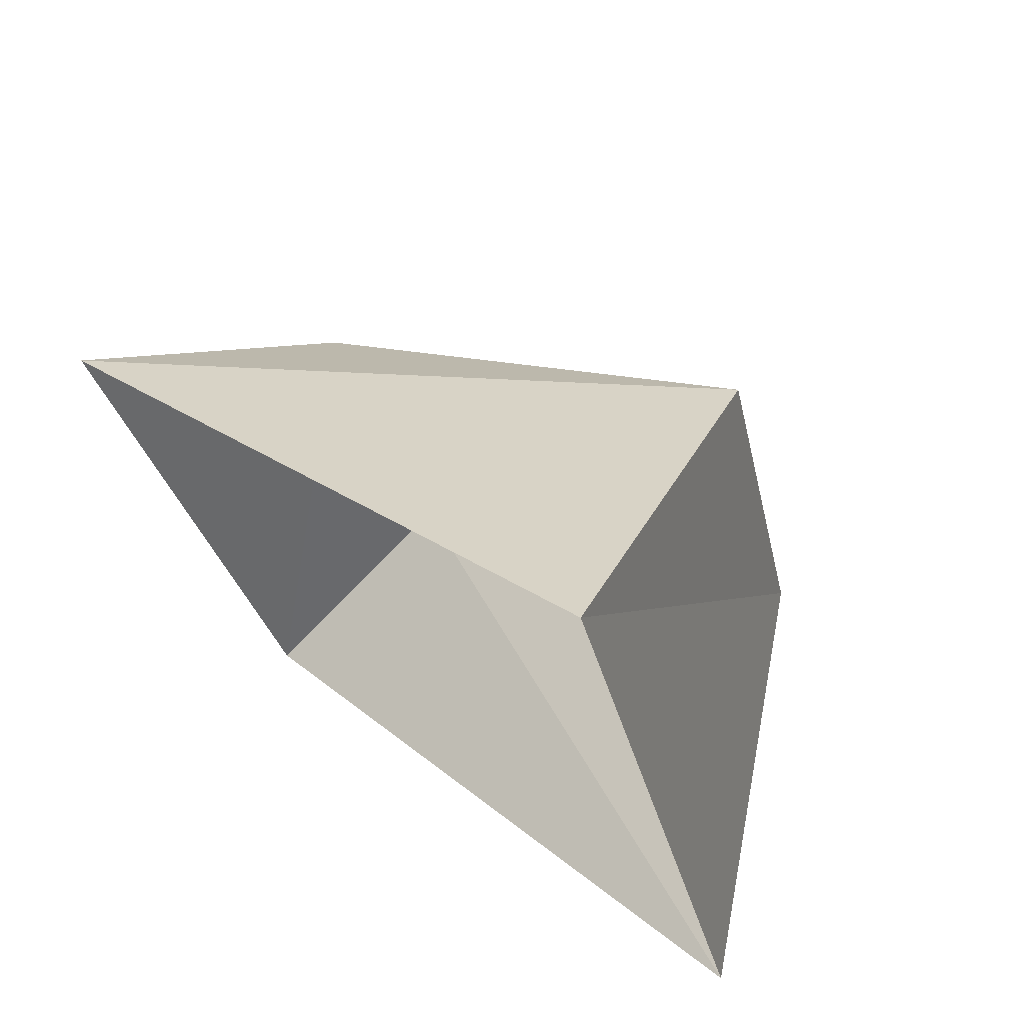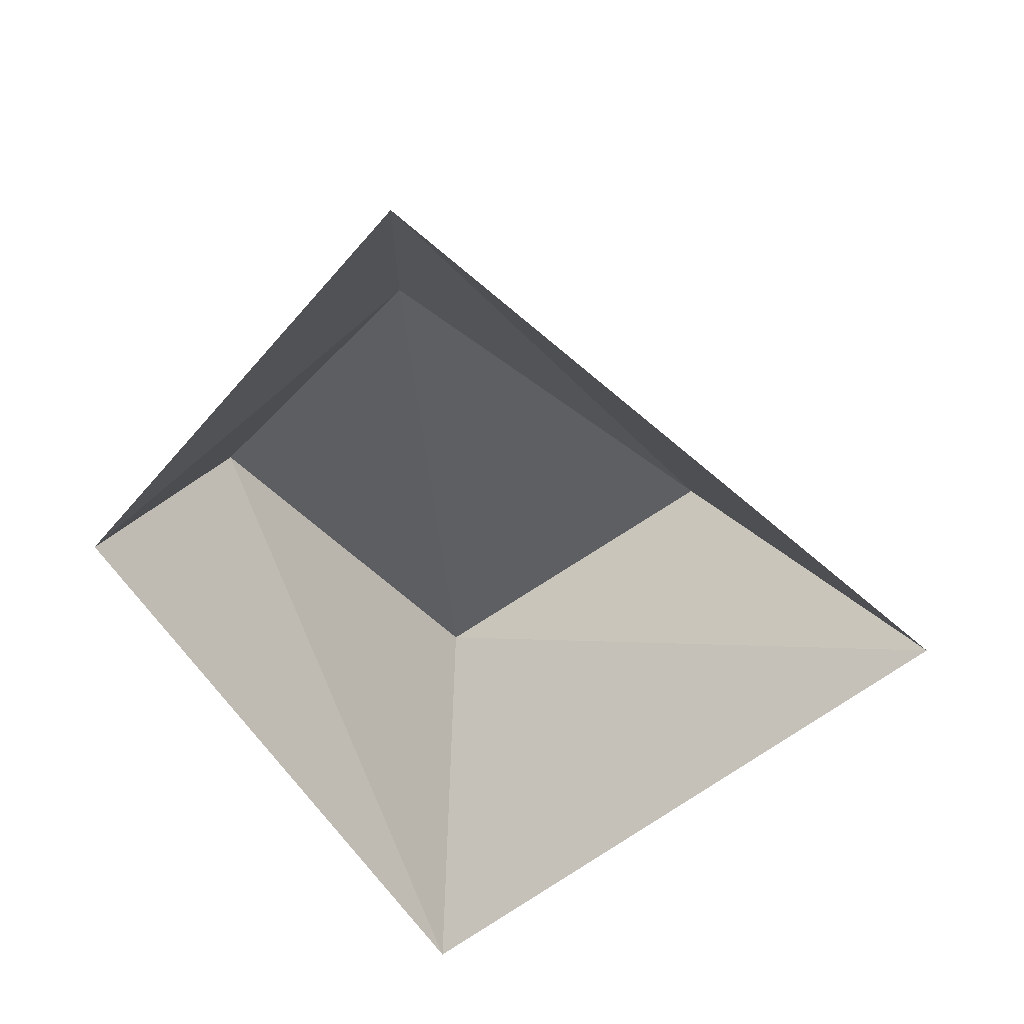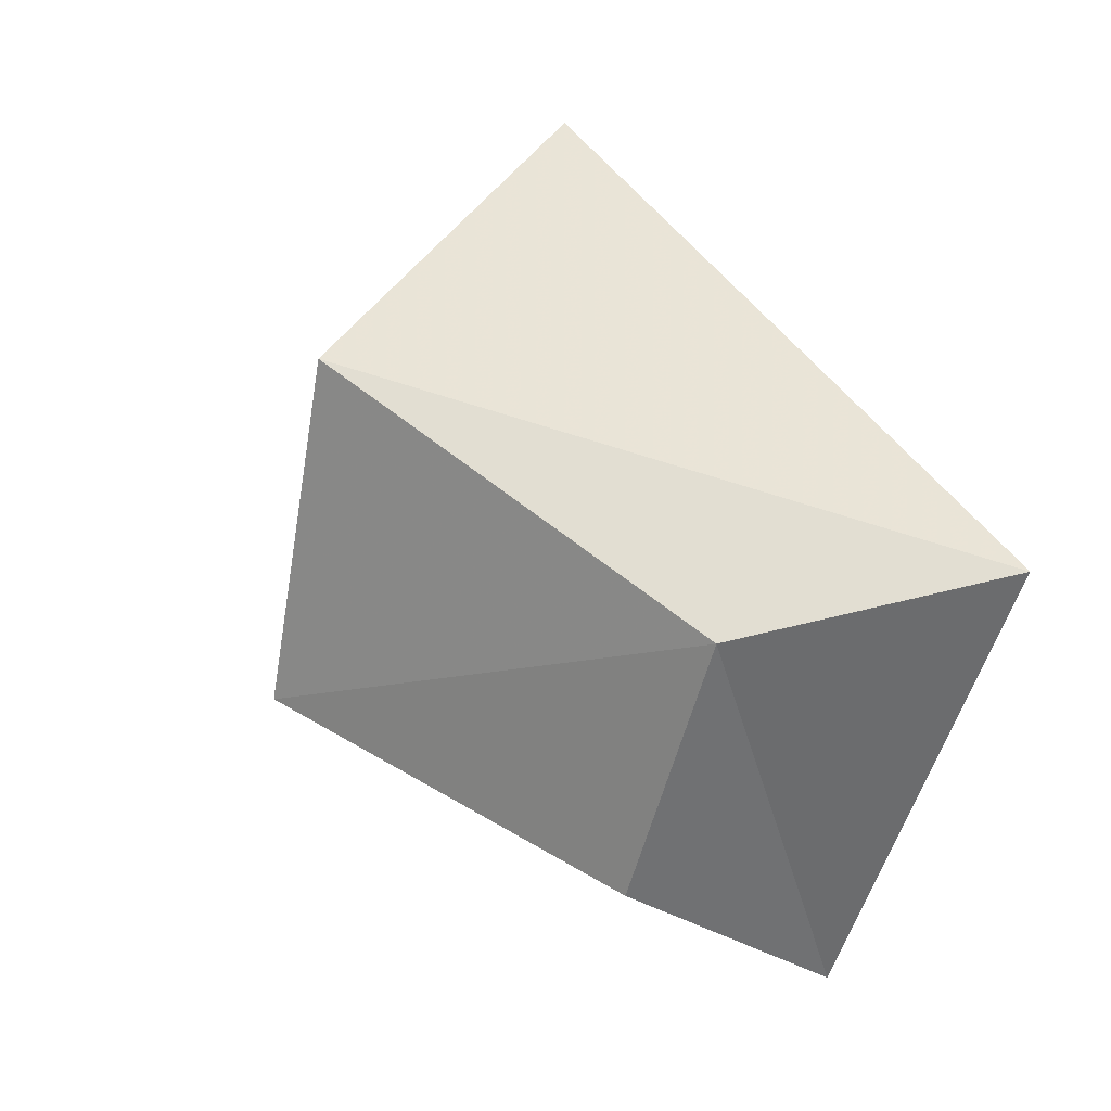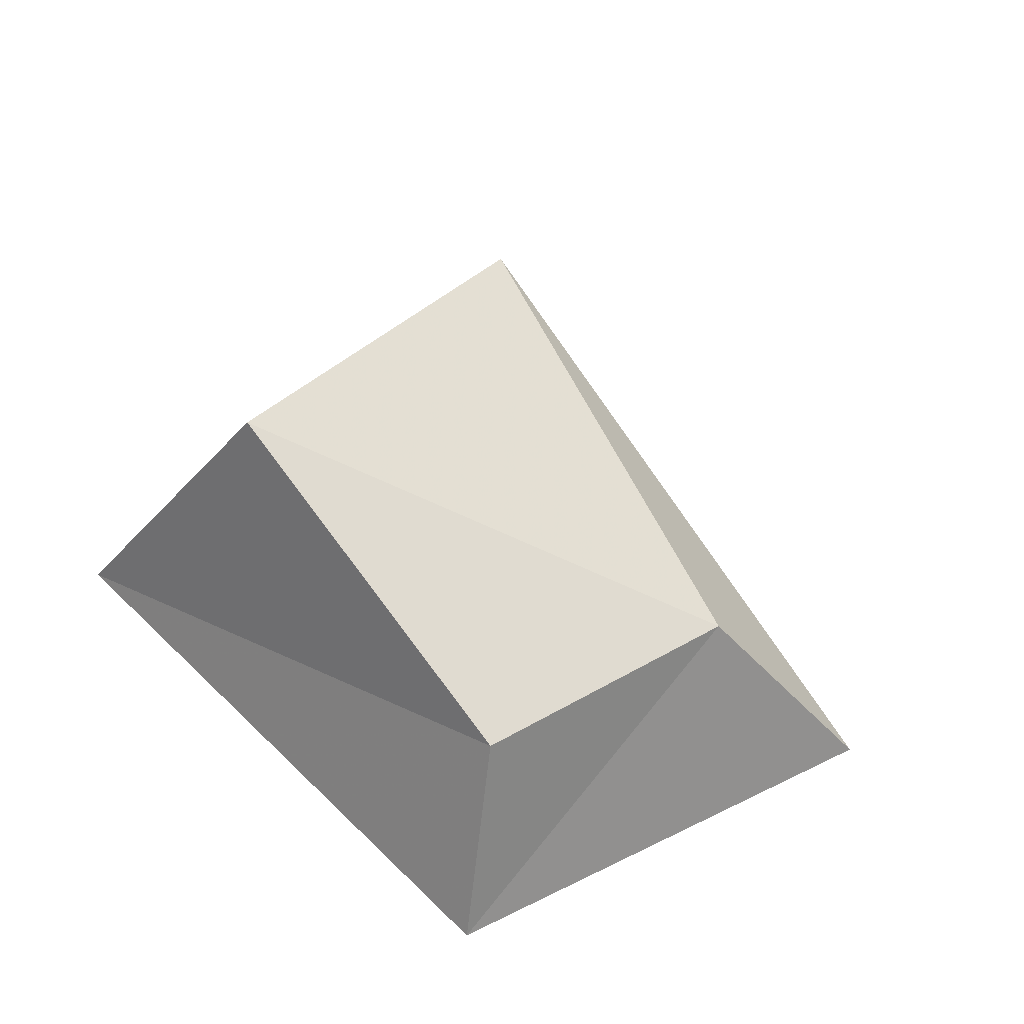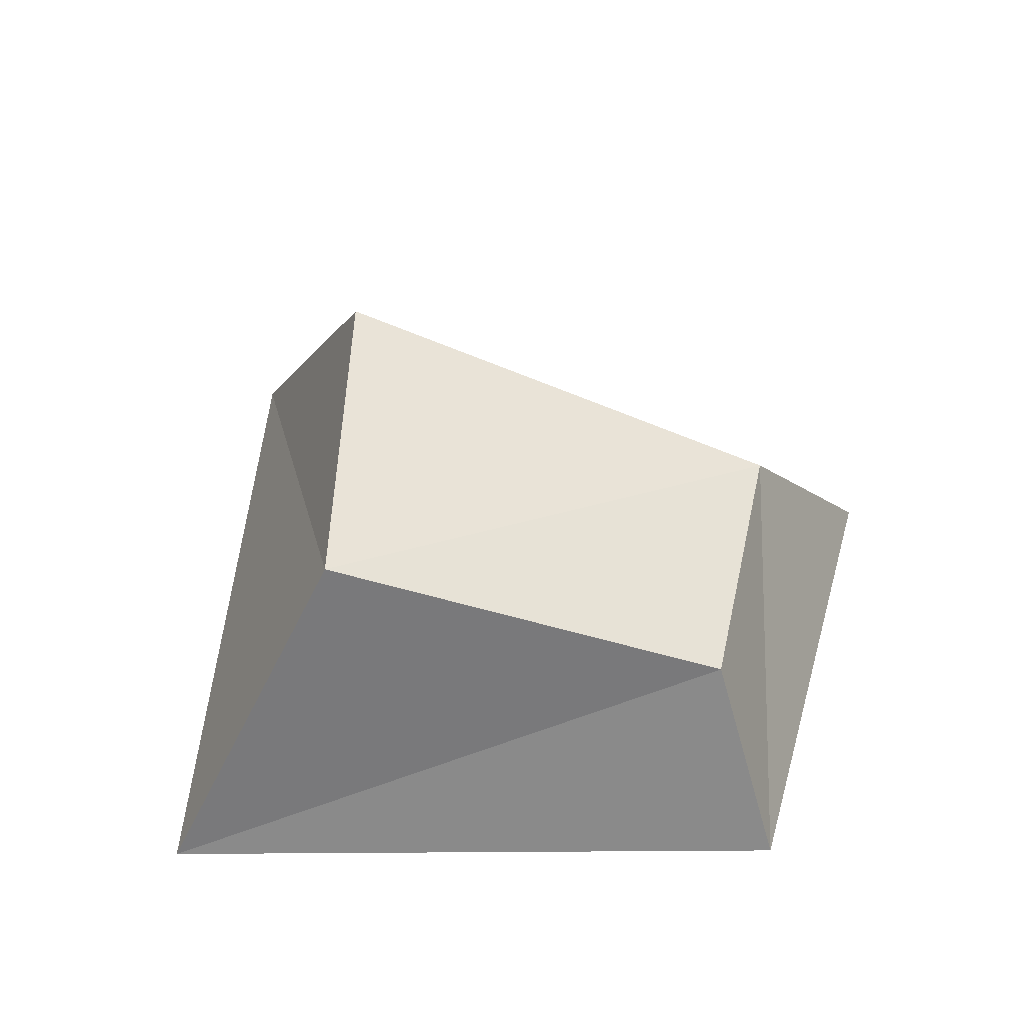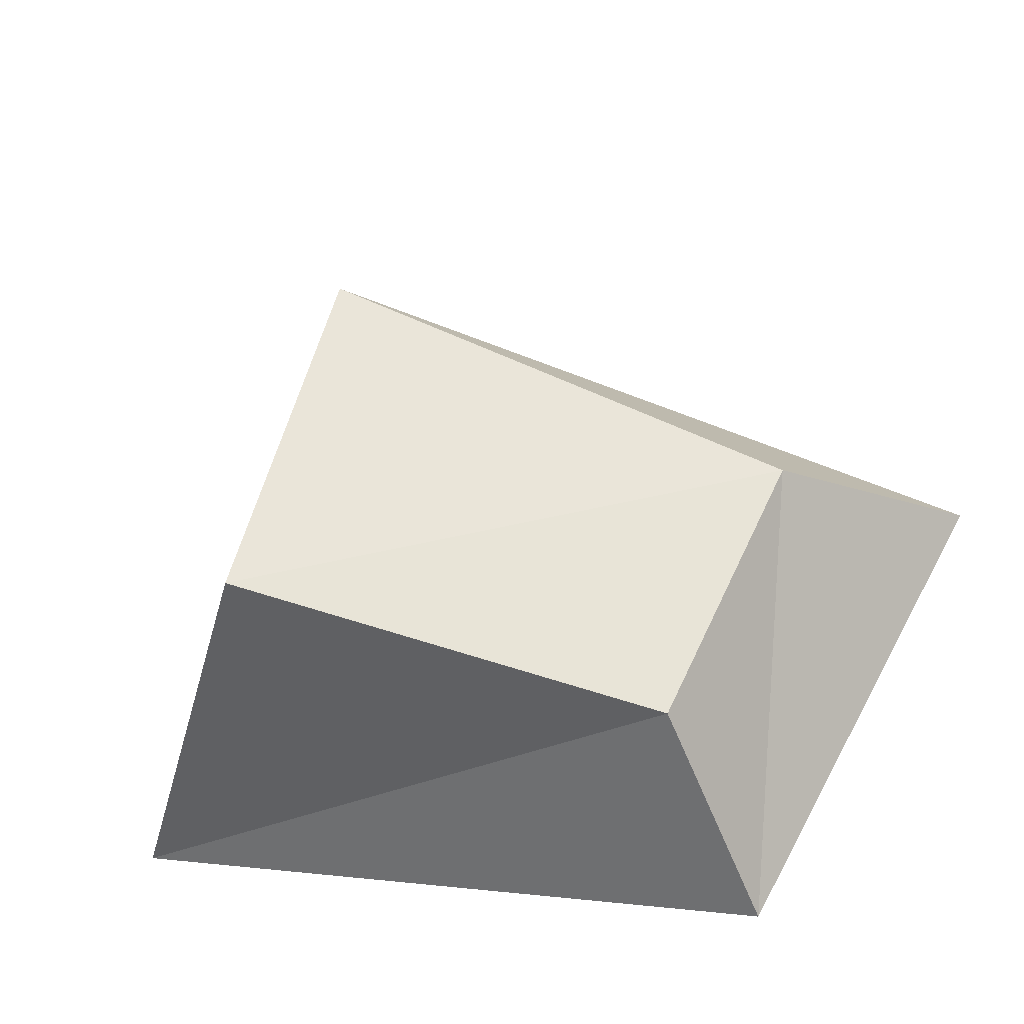
<metadata>
{"format":"obj","ext":"obj","renderer":"f3d","projection":"perspective","resolution":1024,"background":"white","views":[{"elev":65.0,"azim":41.0,"up":"+Z"},{"elev":-61.9,"azim":-70.0,"up":"+Y"},{"elev":10.8,"azim":-125.8,"up":"+Z"},{"elev":54.1,"azim":-147.0,"up":"+Y"},{"elev":51.8,"azim":166.5,"up":"+Y"},{"elev":-35.9,"azim":-165.0,"up":"+Z"}]}
</metadata>
<code>
v  0.1119 0.1646 -0.0772
v  -0.076 0.0984 -0.1366
v  -0.1359 0.0984 -0.0135
v  0.0649 0.1646 0.0887
v  0.211 -0.0027 -0.1186
v  -0.0953 -0.0027 -0.1899
v  -0.211 -0.0027 0.0167
v  0.1084 -0.0027 0.1899
g s_rock_01
f 1 2 3 4
f 5 6 2 1
f 6 7 3 2
f 7 8 4 3
f 8 5 1 4

</code>
